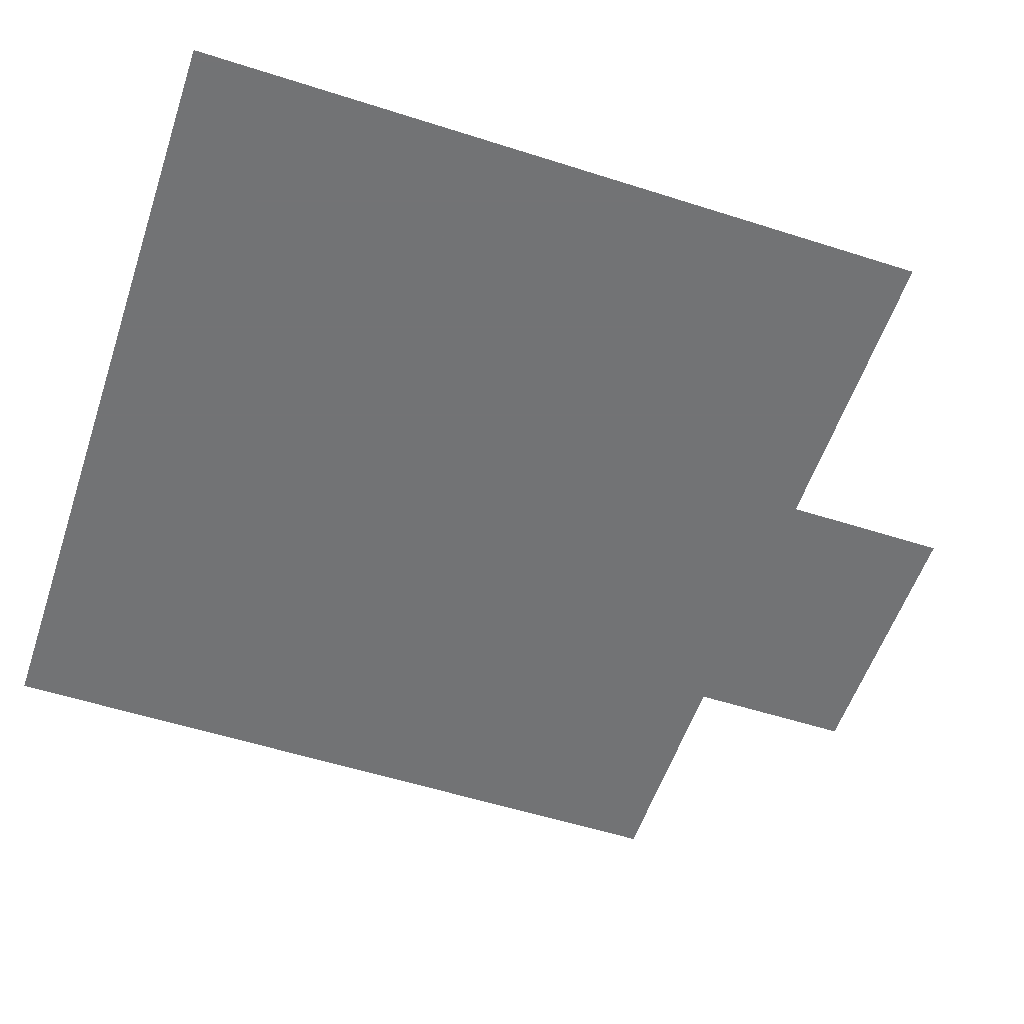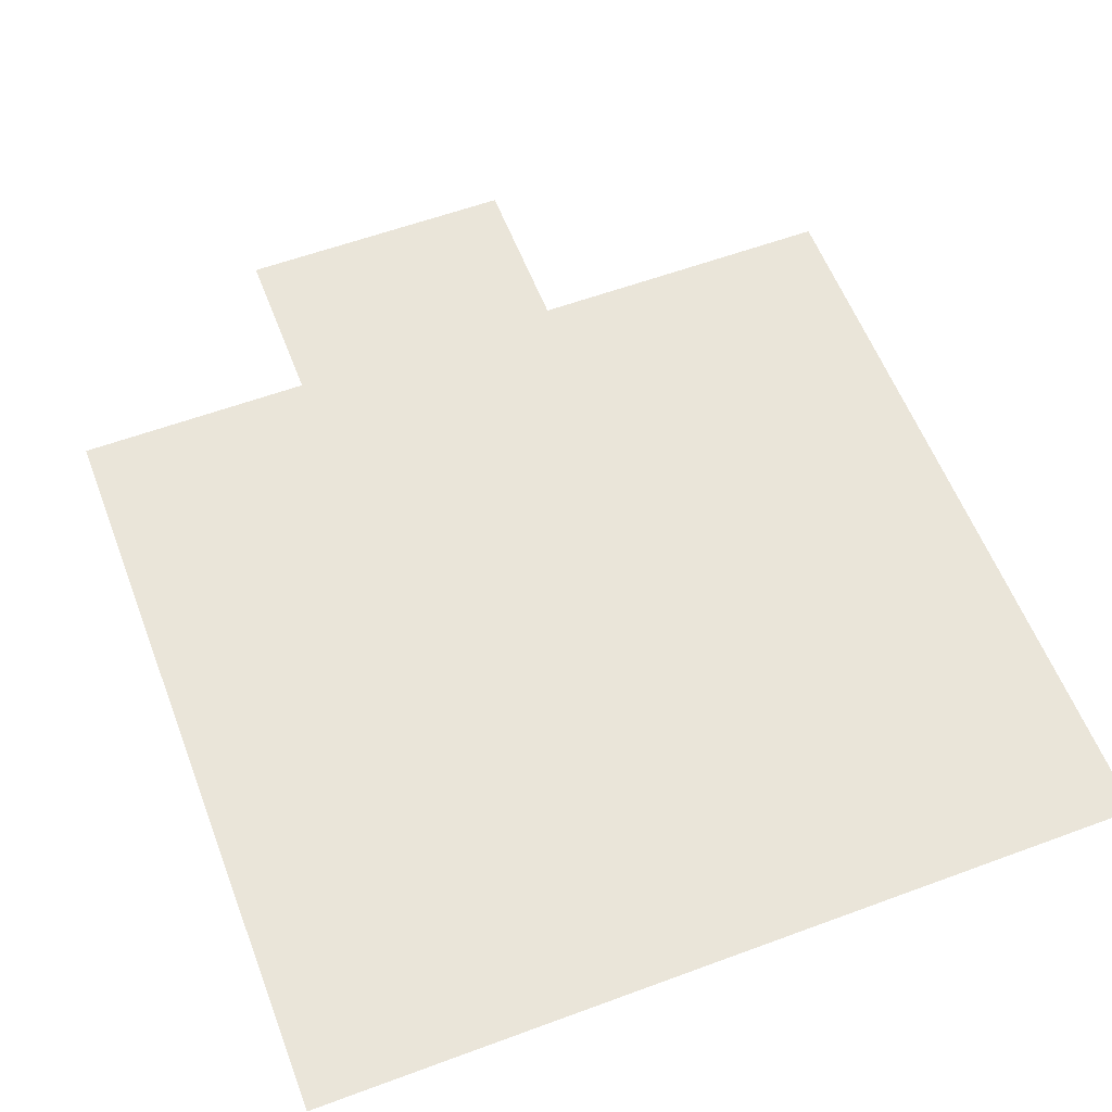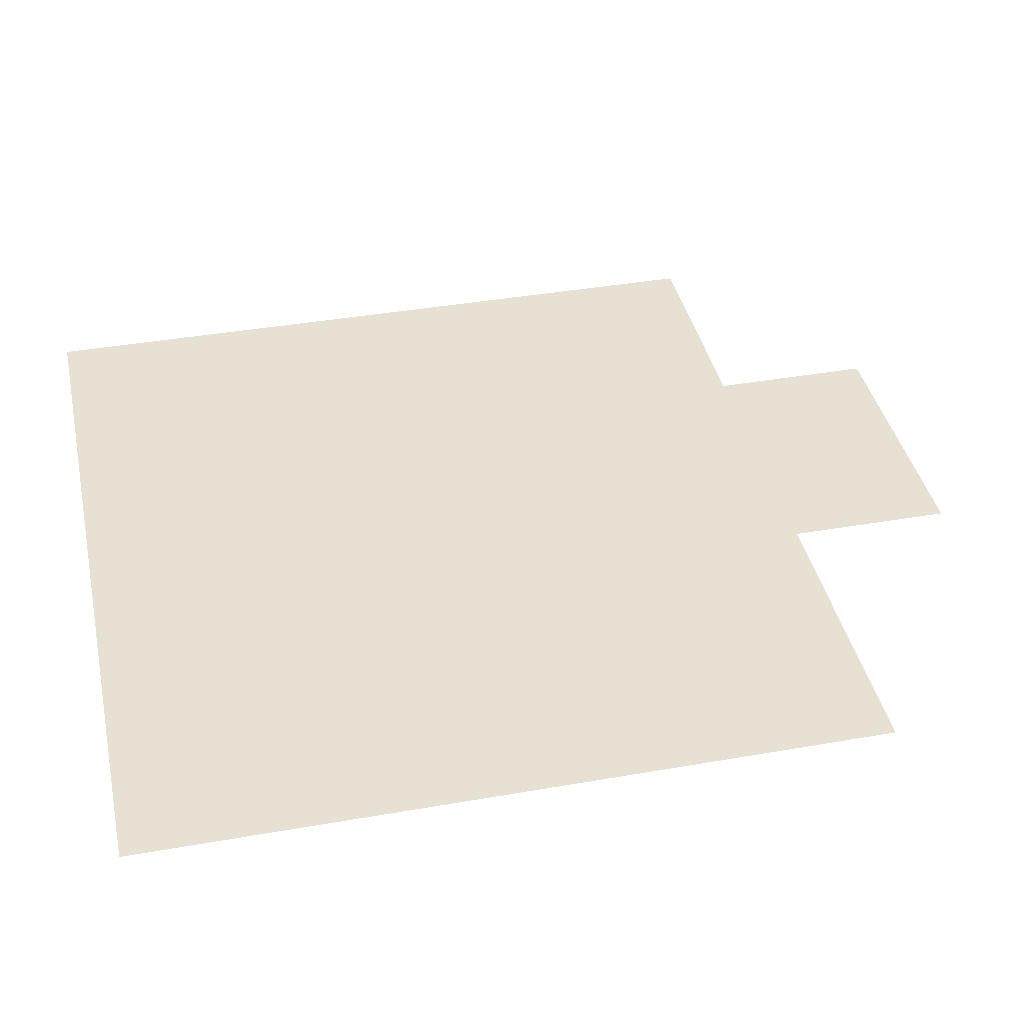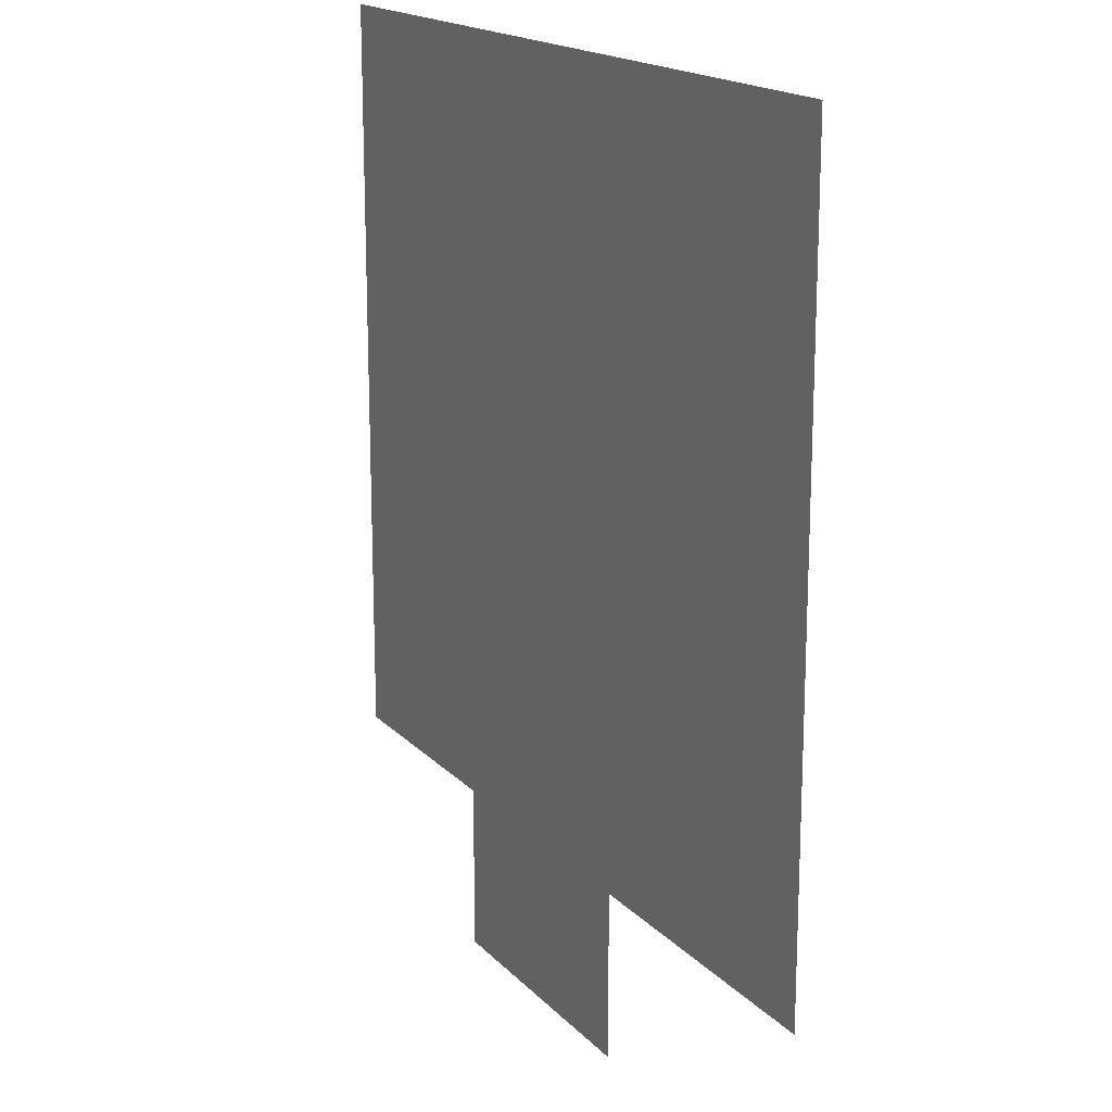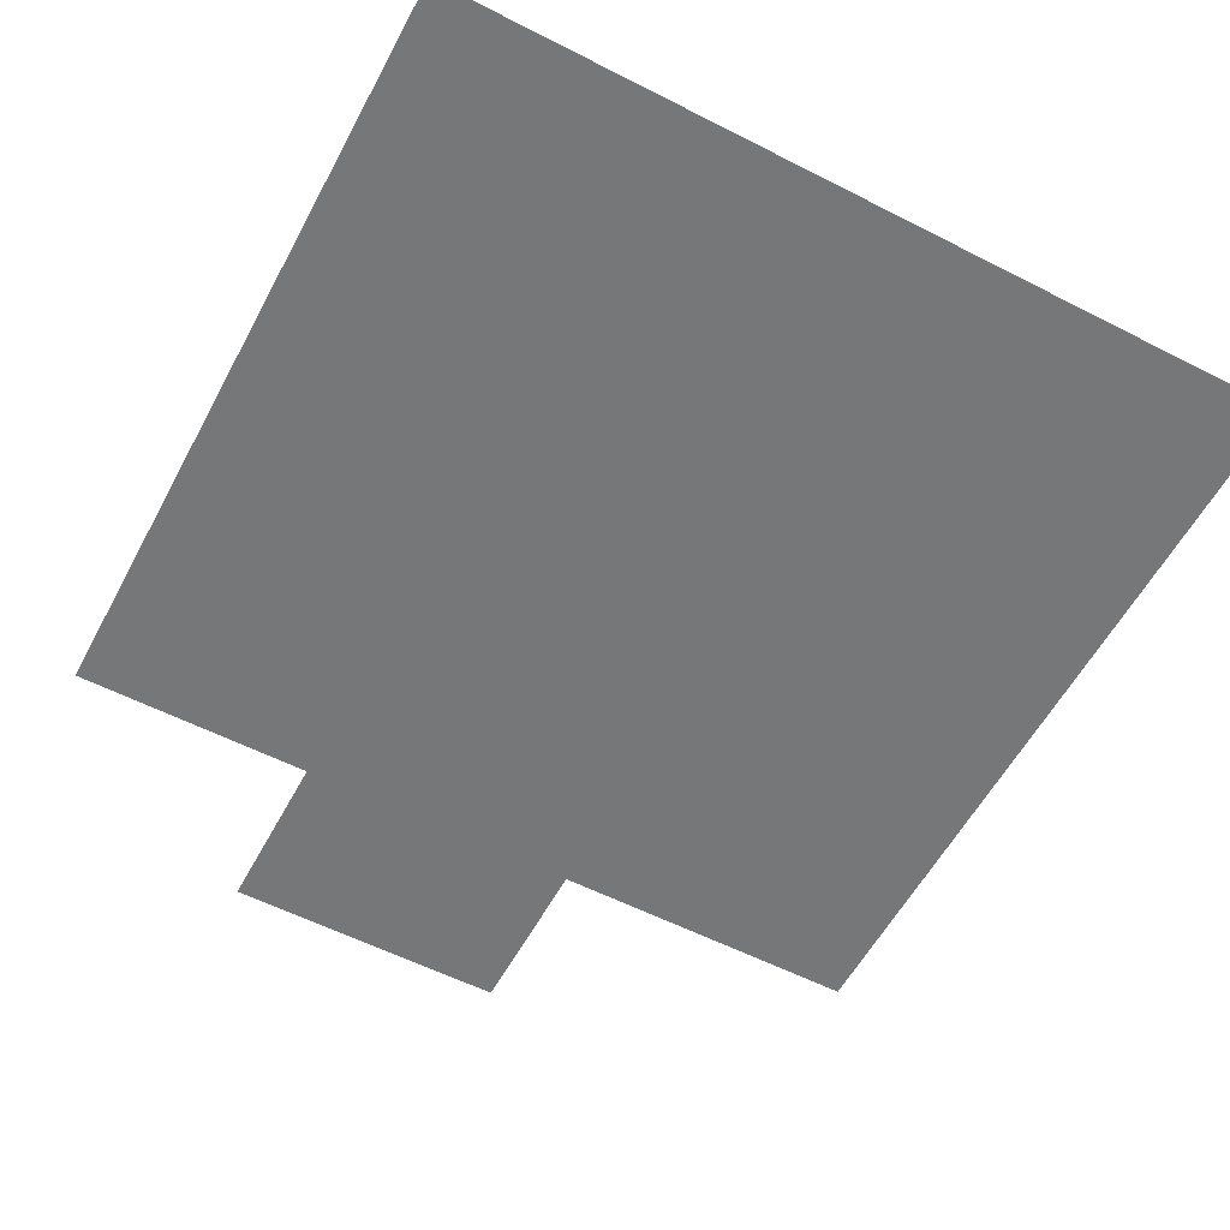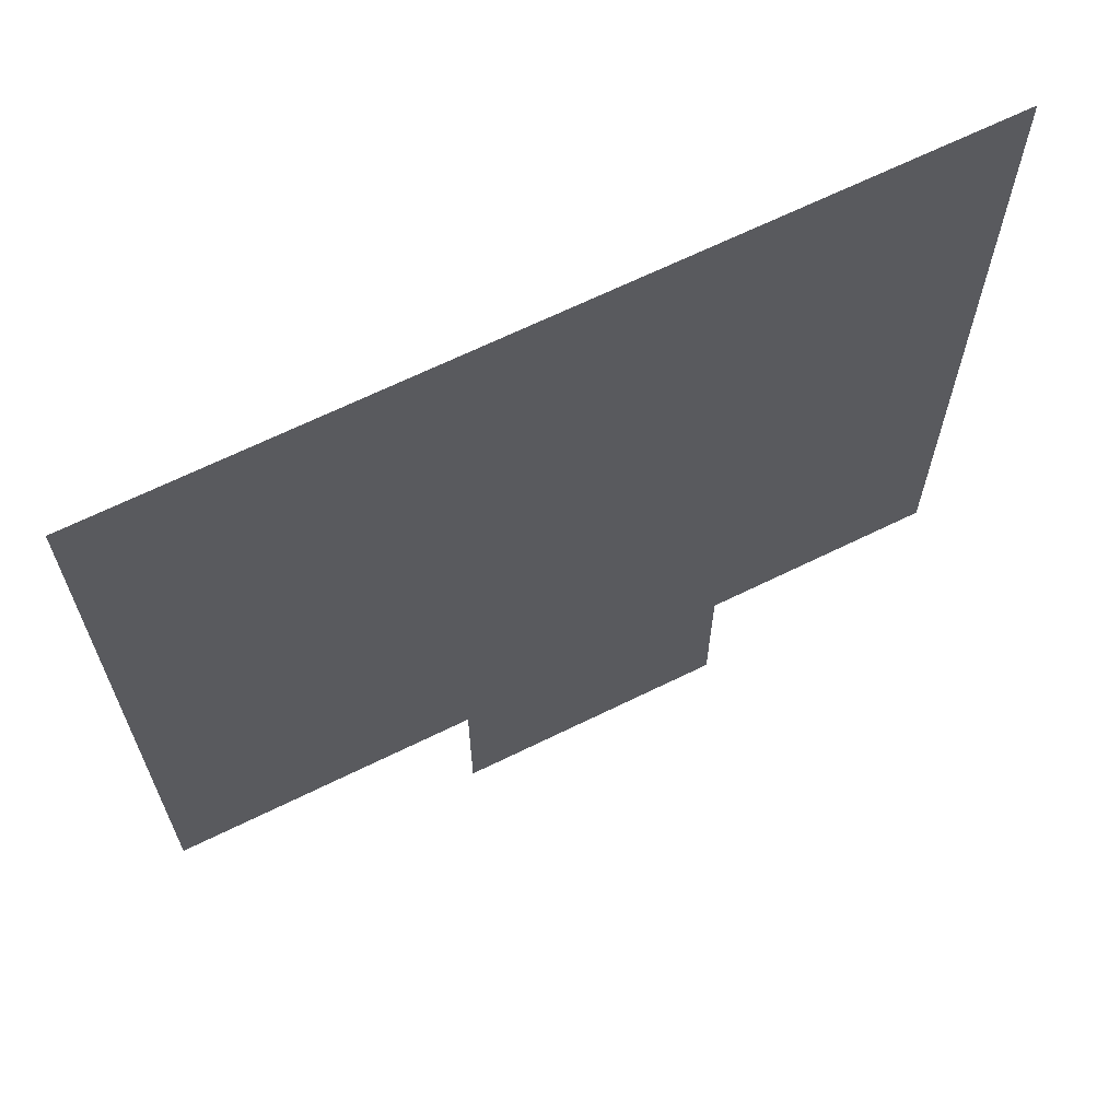
<metadata>
{"format":"obj","ext":"obj","renderer":"f3d","projection":"perspective","resolution":1024,"background":"white","views":[{"elev":-55.9,"azim":-108.5,"up":"+Z"},{"elev":58.4,"azim":159.1,"up":"+Z"},{"elev":39.5,"azim":-102.3,"up":"+Z"},{"elev":17.3,"azim":-118.1,"up":"+Y"},{"elev":-57.1,"azim":152.0,"up":"+Z"},{"elev":66.4,"azim":-26.3,"up":"+Y"}]}
</metadata>
<code>
v 4.193 -7.927 0.05
v 15.17 8.183 0.05
v -2.398 8.183 0.05
v 10.14 -7.927 0.05
v 4.193 -11.46 0.05
v 10.14 -11.46 0.05
v 15.17 -7.927 0.05
v -2.398 -7.927 0.05
g Terrain_1608_8
f 1 3 2
f 1 2 4
f 1 4 5
f 5 4 6
f 4 2 7
f 3 1 8

</code>
